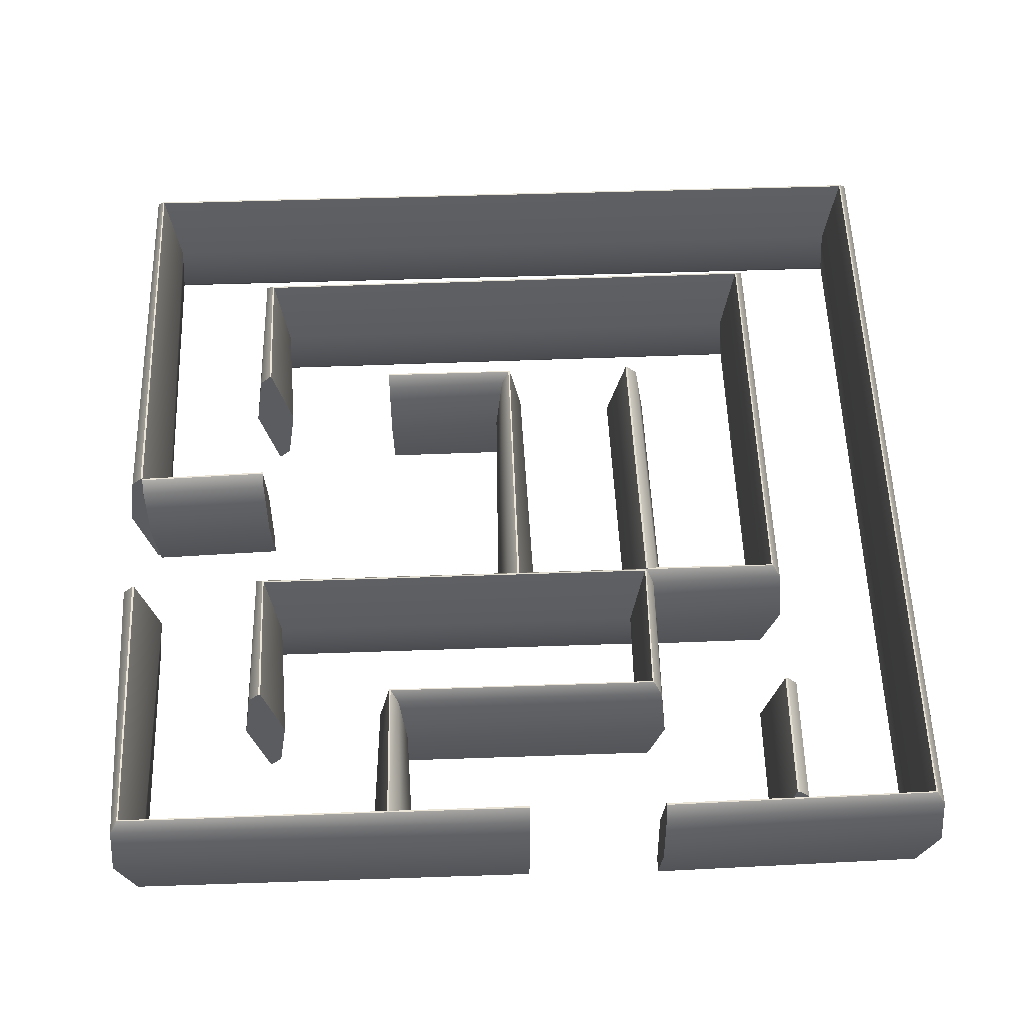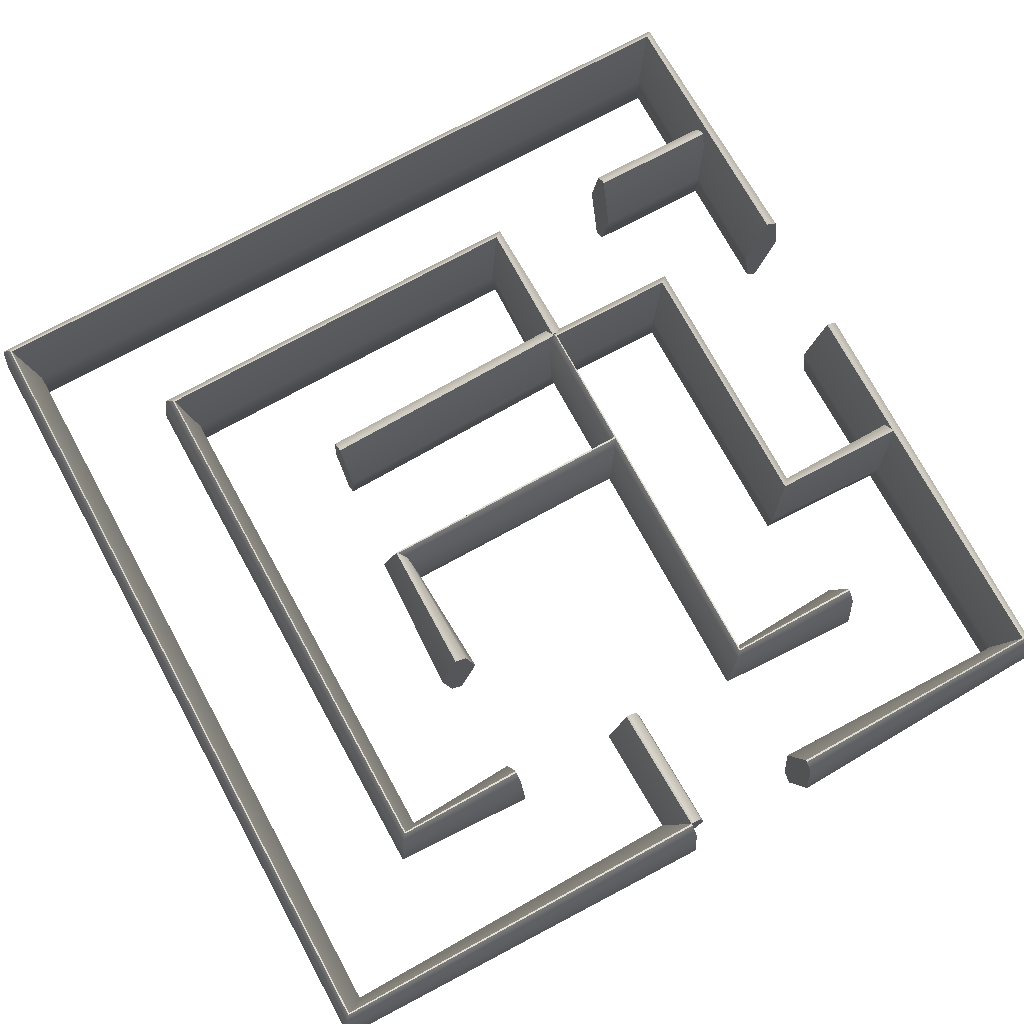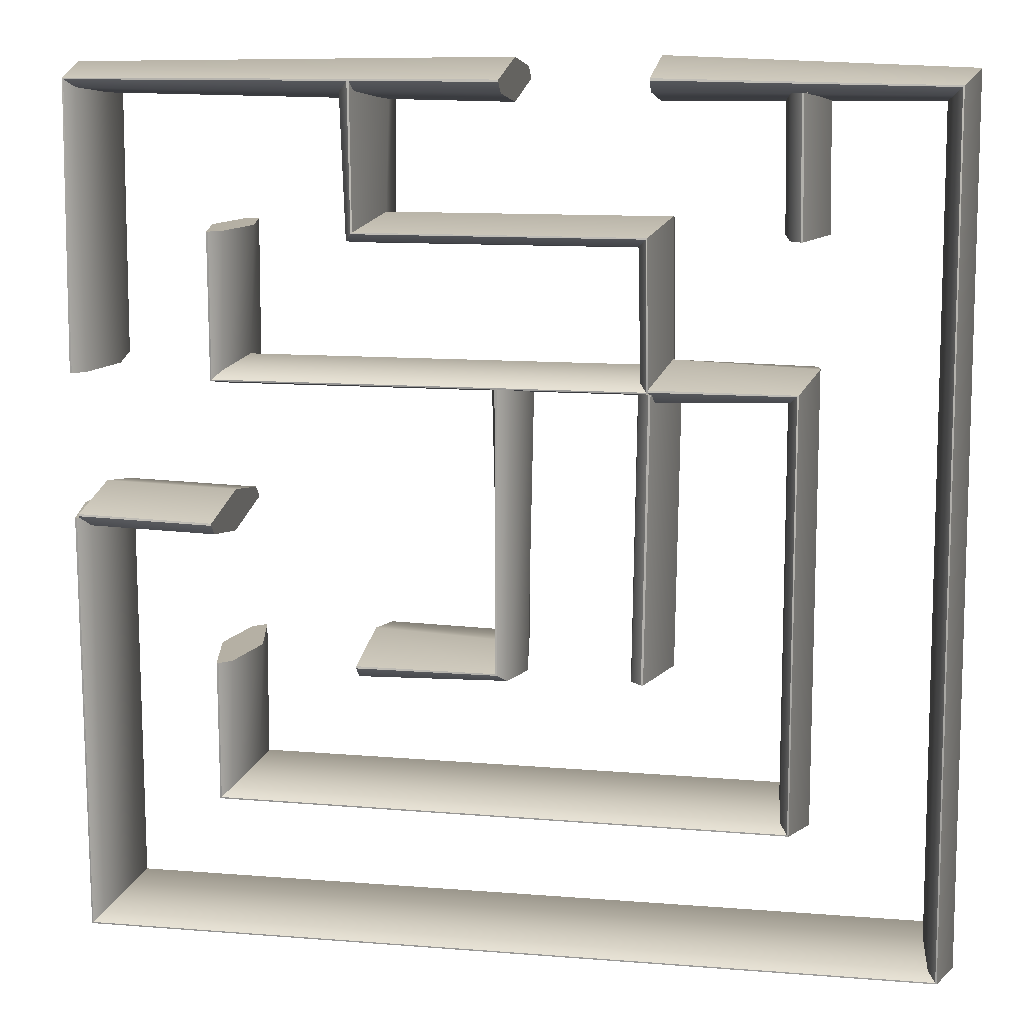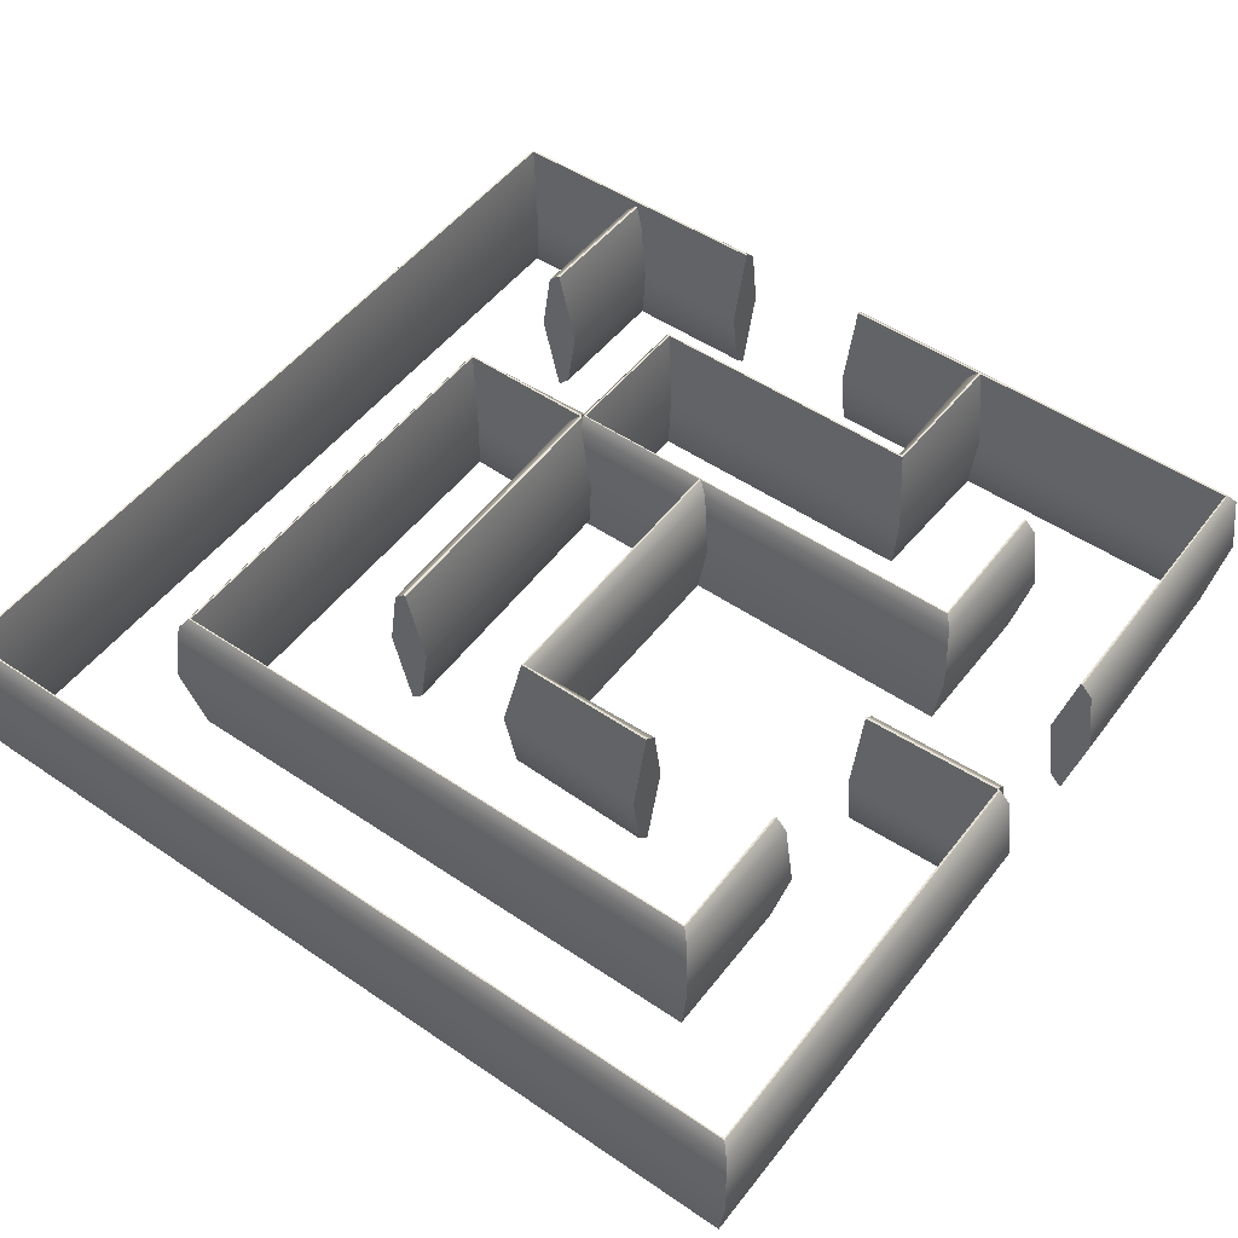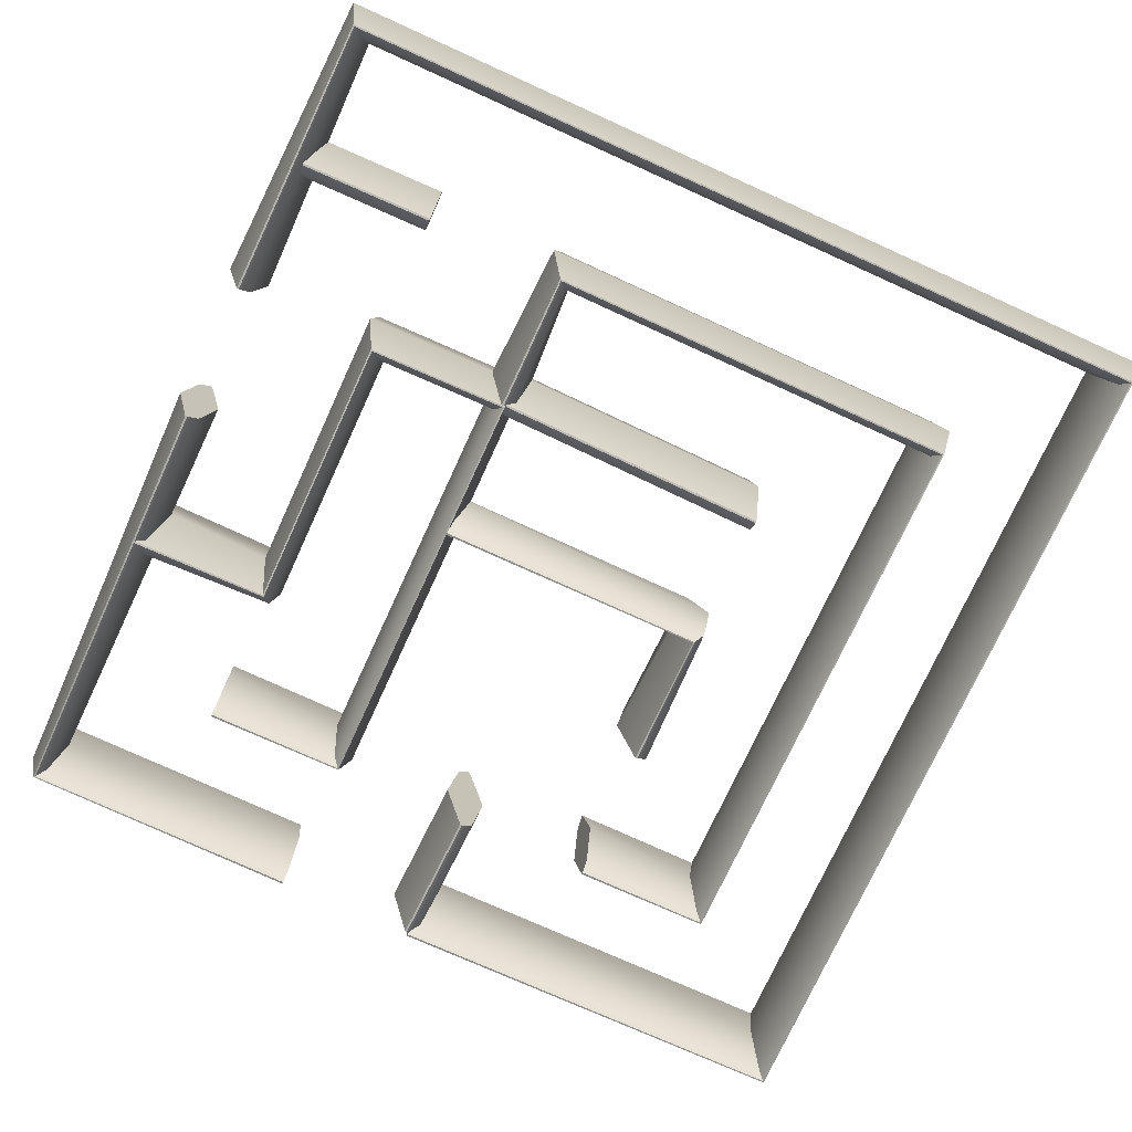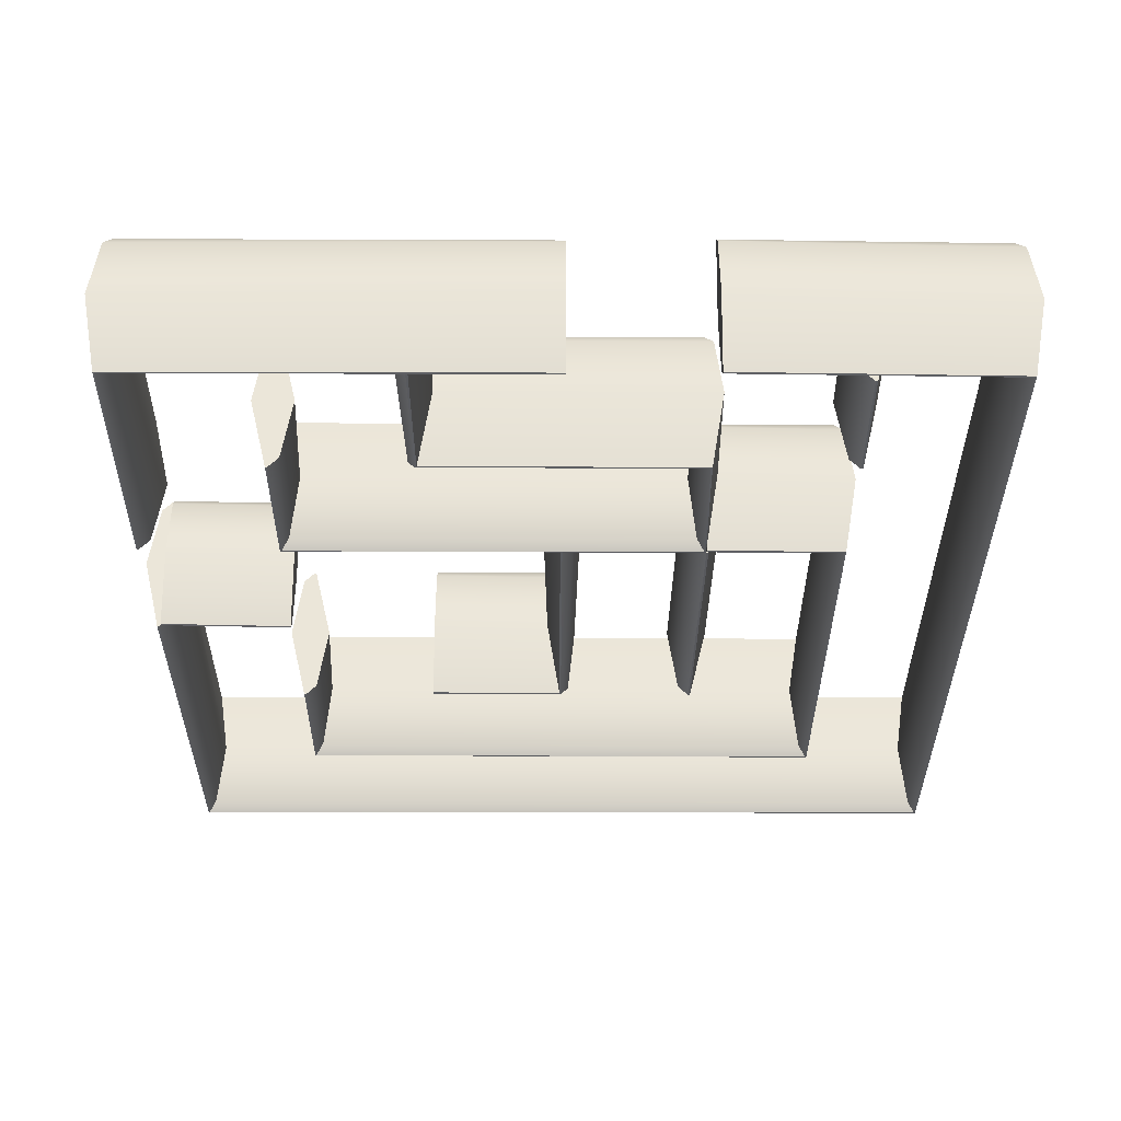
<metadata>
{"format":"obj","ext":"obj","renderer":"f3d","projection":"perspective","resolution":1024,"background":"white","views":[{"elev":56.0,"azim":-2.1,"up":"+Y"},{"elev":75.2,"azim":-118.7,"up":"+Y"},{"elev":11.6,"azim":11.3,"up":"+Z"},{"elev":51.5,"azim":-143.6,"up":"+Y"},{"elev":-74.6,"azim":65.4,"up":"+Y"},{"elev":-33.7,"azim":-0.3,"up":"+Y"}]}
</metadata>
<code>
g default
v -298.2 111.1 301.8
v -303.6 103.1 307.3
v -307.3 103.1 101.6
v -299.6 111.1 101.6
v -308.8 54.64 312.4
v -314.6 54.64 101.7
v -299.2 -1.591 302.8
v -301.1 -1.591 101.6
v -298.2 -1.861 301.8
v -299.6 -1.861 101.6
v -292.8 6.159 296.3
v -291.9 6.159 101.5
v -287.6 54.64 291.1
v -284.6 54.64 101.5
v -297.2 110.9 300.7
v -298.2 110.9 101.5
v 1.441 111.1 301.8
v 1.441 103.1 309.5
v 1.441 54.64 316.8
v 1.441 -1.591 303.3
v 1.441 -1.861 301.8
v 1.441 6.159 294.1
v 1.441 54.64 286.8
v 1.441 110.9 300.3
v 299.6 111.1 300.4
v 305.1 103.1 305.8
v 100.9 103.1 310.9
v 100.8 111.1 303.2
v 310.3 54.64 310.9
v 101.1 54.64 318.2
v 300.7 -1.591 301.4
v 100.9 -1.591 304.7
v 299.6 -1.861 300.4
v 100.8 -1.861 303.2
v 294.2 6.159 294.9
v 100.7 6.159 295.5
v 289 54.64 289.8
v 100.6 54.64 288.2
v 298.6 110.9 299.3
v 100.8 110.9 301.8
v 302.5 111.1 -297.5
v 308 103.1 -302.9
v 313.2 54.64 -308
v 303.6 -1.591 -298.5
v 302.5 -1.861 -297.5
v 297.1 6.159 -292
v 291.9 54.64 -286.9
v 301.5 110.9 -296.4
v -298.2 111.1 -298.9
v -303.6 103.1 -304.4
v -308.8 54.64 -309.6
v -299.2 -1.591 -300
v -298.2 -1.861 -298.9
v -292.8 6.159 -293.4
v -287.6 54.64 -288.3
v -297.2 110.9 -297.9
v -299.6 111.1 -0.7203
v -307.3 103.1 -0.7575
v -314.6 54.64 -0.7927
v -301.1 -1.591 -0.7274
v -299.6 -1.861 -0.7203
v -291.9 6.159 -0.6831
v -284.6 54.64 -0.6478
v -298.2 110.9 -0.7132
v -99.4 111.1 201
v -93.99 103.1 206.4
v -93.14 103.1 301.9
v -100.8 111.1 301.8
v -88.87 54.64 211.6
v -85.84 54.64 302
v -98.36 -1.591 202
v -99.37 -1.591 301.8
v -99.4 -1.861 201
v -100.8 -1.861 301.8
v -104.8 6.159 195.5
v -108.5 6.159 301.7
v -109.9 54.64 190.3
v -115.8 54.64 301.6
v -100.4 110.9 199.9
v -102.3 110.9 301.8
v 99.4 111.1 201
v 104.8 103.1 206.4
v 109.9 54.64 211.6
v 100.4 -1.591 202
v 99.4 -1.861 201
v 93.99 6.159 195.5
v 88.87 54.64 190.3
v 98.36 110.9 199.9
v 100.8 111.1 100.1
v 106.3 103.1 94.71
v 111.5 54.64 89.59
v 101.9 -1.591 99.08
v 100.8 -1.861 100.1
v 95.36 6.159 105.5
v 90.16 54.64 110.6
v 99.79 110.9 101.2
v -198.8 111.1 100.1
v -204.2 103.1 94.67
v -209.4 54.64 89.51
v -199.8 -1.591 99.08
v -198.8 -1.861 100.1
v -193.4 6.159 105.6
v -188.2 54.64 110.7
v -197.8 110.9 101.2
v -198.8 111.1 201
v -206.5 103.1 201
v -213.8 54.64 201
v -200.3 -1.591 201
v -198.8 -1.861 201
v -191.1 6.159 201
v -183.8 54.64 201
v -197.3 110.9 201
v 200.2 111.1 100.1
v 205.7 103.1 105.6
v 102.3 103.1 107.8
v 102.3 111.1 100.1
v 210.8 54.64 110.7
v 102.3 54.64 115.1
v 201.3 -1.591 101.2
v 102.3 -1.591 101.6
v 200.2 -1.861 100.1
v 102.3 -1.861 100.1
v 194.8 6.159 94.67
v 102.3 6.159 92.42
v 189.6 54.64 89.51
v 102.3 54.64 85.12
v 199.2 110.9 99.08
v 102.3 110.9 98.65
v 200.2 111.1 -199.5
v 205.7 103.1 -205
v 210.8 54.64 -210.1
v 201.3 -1.591 -200.6
v 200.2 -1.861 -199.5
v 194.8 6.159 -194.1
v 189.6 54.64 -188.9
v 199.2 110.9 -198.5
v -198.8 111.1 -198.1
v -204.2 103.1 -203.5
v -209.4 54.64 -208.7
v -199.8 -1.591 -199.1
v -198.8 -1.861 -198.1
v -193.3 6.159 -192.6
v -188.2 54.64 -187.5
v -197.8 110.9 -197
v -198.8 111.1 -100.1
v -206.5 103.1 -100.1
v -213.8 54.64 -100.1
v -200.3 -1.591 -100.1
v -198.8 -1.861 -100.1
v -191.1 6.159 -100.1
v -183.8 54.64 -100.1
v -197.3 110.9 -100.1
v 99.4 111.1 -100.1
v 107.1 103.1 -100.2
v 110 103.1 98.57
v 102.3 111.1 98.68
v 114.4 54.64 -100.3
v 117.3 54.64 98.46
v 100.9 -1.591 -100.1
v 103.7 -1.591 98.66
v 99.4 -1.861 -100.1
v 102.3 -1.861 98.68
v 91.7 6.159 -100
v 94.58 6.159 98.79
v 84.4 54.64 -99.9
v 87.28 54.64 98.89
v 97.93 110.9 -100.1
v 100.8 110.9 98.7
v 0 111.1 -98.68
v -5.444 103.1 -93.23
v -99.4 103.1 -90.98
v -99.4 111.1 -98.68
v -10.61 54.64 -88.07
v -99.4 54.64 -83.68
v -1.04 -1.591 -97.64
v -99.4 -1.591 -97.21
v 0 -1.861 -98.68
v -99.4 -1.861 -98.68
v 5.444 6.159 -104.1
v -99.4 6.159 -106.4
v 10.61 54.64 -109.3
v -99.4 54.64 -113.7
v 1.04 110.9 -99.72
v -99.4 110.9 -100.1
v 0 111.1 100.1
v -7.699 103.1 100.1
v -15 54.64 100.1
v -1.471 -1.591 100.1
v 0 -1.861 100.1
v 7.699 6.159 100.1
v 15 54.64 100.1
v 1.471 110.9 100.1
v 200.2 111.1 201
v 207.9 103.1 201.1
v 206.5 103.1 296.1
v 198.8 111.1 296
v 215.2 54.64 201.2
v 213.8 54.64 296.3
v 201.7 -1.591 201
v 200.3 -1.591 296.1
v 200.2 -1.861 201
v 198.8 -1.861 296
v 192.5 6.159 200.8
v 191.1 6.159 295.9
v 185.2 54.64 200.7
v 183.8 54.64 295.8
v 198.8 110.9 200.9
v 197.3 110.9 296
v -201.7 111.1 -2.161
v -201.4 103.1 5.535
v -298 103.1 8.416
v -298.2 111.1 0.7203
v -201.2 54.64 12.83
v -297.7 54.64 15.71
v -201.6 -1.591 -0.6901
v -298.1 -1.591 2.191
v -201.7 -1.861 -2.161
v -298.2 -1.861 0.7203
v -201.9 6.159 -9.856
v -298.4 6.159 -6.975
v -202.1 54.64 -17.15
v -298.6 54.64 -14.27
v -201.7 110.9 -3.632
v -298.2 110.9 -0.7505
g Labyrinth
f 4 3 2 1
f 3 6 5 2
f 6 8 7 5
f 8 10 9 7
f 10 12 11 9
f 12 14 13 11
f 14 16 15 13
f 16 4 1 15
f 1 2 18 17
f 2 5 19 18
f 5 7 20 19
f 7 9 21 20
f 9 11 22 21
f 11 13 23 22
f 13 15 24 23
f 15 1 17 24
f 3 4 16
f 24 17 18
f 3 16 14
f 23 24 18
f 6 3 14
f 23 18 19
f 8 6 14
f 23 19 20
f 8 14 12
f 22 23 20
f 8 12 10
f 21 22 20
f 28 27 26 25
f 27 30 29 26
f 30 32 31 29
f 32 34 33 31
f 34 36 35 33
f 36 38 37 35
f 38 40 39 37
f 40 28 25 39
f 25 26 42 41
f 26 29 43 42
f 29 31 44 43
f 31 33 45 44
f 33 35 46 45
f 35 37 47 46
f 37 39 48 47
f 39 25 41 48
f 41 42 50 49
f 42 43 51 50
f 43 44 52 51
f 44 45 53 52
f 45 46 54 53
f 46 47 55 54
f 47 48 56 55
f 48 41 49 56
f 49 50 58 57
f 50 51 59 58
f 51 52 60 59
f 52 53 61 60
f 53 54 62 61
f 54 55 63 62
f 55 56 64 63
f 56 49 57 64
f 27 28 40
f 64 57 58
f 27 40 38
f 63 64 58
f 30 27 38
f 63 58 59
f 32 30 38
f 63 59 60
f 32 38 36
f 62 63 60
f 32 36 34
f 61 62 60
f 68 67 66 65
f 67 70 69 66
f 70 72 71 69
f 72 74 73 71
f 74 76 75 73
f 76 78 77 75
f 78 80 79 77
f 80 68 65 79
f 65 66 82 81
f 66 69 83 82
f 69 71 84 83
f 71 73 85 84
f 73 75 86 85
f 75 77 87 86
f 77 79 88 87
f 79 65 81 88
f 81 82 90 89
f 82 83 91 90
f 83 84 92 91
f 84 85 93 92
f 85 86 94 93
f 86 87 95 94
f 87 88 96 95
f 88 81 89 96
f 89 90 98 97
f 90 91 99 98
f 91 92 100 99
f 92 93 101 100
f 93 94 102 101
f 94 95 103 102
f 95 96 104 103
f 96 89 97 104
f 97 98 106 105
f 98 99 107 106
f 99 100 108 107
f 100 101 109 108
f 101 102 110 109
f 102 103 111 110
f 103 104 112 111
f 104 97 105 112
f 67 68 80
f 112 105 106
f 67 80 78
f 111 112 106
f 70 67 78
f 111 106 107
f 72 70 78
f 111 107 108
f 72 78 76
f 110 111 108
f 72 76 74
f 109 110 108
f 116 115 114 113
f 115 118 117 114
f 118 120 119 117
f 120 122 121 119
f 122 124 123 121
f 124 126 125 123
f 126 128 127 125
f 128 116 113 127
f 113 114 130 129
f 114 117 131 130
f 117 119 132 131
f 119 121 133 132
f 121 123 134 133
f 123 125 135 134
f 125 127 136 135
f 127 113 129 136
f 129 130 138 137
f 130 131 139 138
f 131 132 140 139
f 132 133 141 140
f 133 134 142 141
f 134 135 143 142
f 135 136 144 143
f 136 129 137 144
f 137 138 146 145
f 138 139 147 146
f 139 140 148 147
f 140 141 149 148
f 141 142 150 149
f 142 143 151 150
f 143 144 152 151
f 144 137 145 152
f 115 116 128
f 152 145 146
f 115 128 126
f 151 152 146
f 118 115 126
f 151 146 147
f 120 118 126
f 151 147 148
f 120 126 124
f 150 151 148
f 120 124 122
f 149 150 148
f 156 155 154 153
f 155 158 157 154
f 158 160 159 157
f 160 162 161 159
f 162 164 163 161
f 164 166 165 163
f 166 168 167 165
f 168 156 153 167
f 155 156 168
f 167 153 154
f 155 168 166
f 165 167 154
f 158 155 166
f 165 154 157
f 160 158 166
f 165 157 159
f 160 166 164
f 163 165 159
f 160 164 162
f 161 163 159
f 172 171 170 169
f 171 174 173 170
f 174 176 175 173
f 176 178 177 175
f 178 180 179 177
f 180 182 181 179
f 182 184 183 181
f 184 172 169 183
f 169 170 186 185
f 170 173 187 186
f 173 175 188 187
f 175 177 189 188
f 177 179 190 189
f 179 181 191 190
f 181 183 192 191
f 183 169 185 192
f 171 172 184
f 192 185 186
f 171 184 182
f 191 192 186
f 174 171 182
f 191 186 187
f 176 174 182
f 191 187 188
f 176 182 180
f 190 191 188
f 176 180 178
f 189 190 188
f 196 195 194 193
f 195 198 197 194
f 198 200 199 197
f 200 202 201 199
f 202 204 203 201
f 204 206 205 203
f 206 208 207 205
f 208 196 193 207
f 195 196 208
f 207 193 194
f 195 208 206
f 205 207 194
f 198 195 206
f 205 194 197
f 200 198 206
f 205 197 199
f 200 206 204
f 203 205 199
f 200 204 202
f 201 203 199
f 212 211 210 209
f 211 214 213 210
f 214 216 215 213
f 216 218 217 215
f 218 220 219 217
f 220 222 221 219
f 222 224 223 221
f 224 212 209 223
f 211 212 224
f 223 209 210
f 211 224 222
f 221 223 210
f 214 211 222
f 221 210 213
f 216 214 222
f 221 213 215
f 216 222 220
f 219 221 215
f 216 220 218
f 217 219 215

</code>
